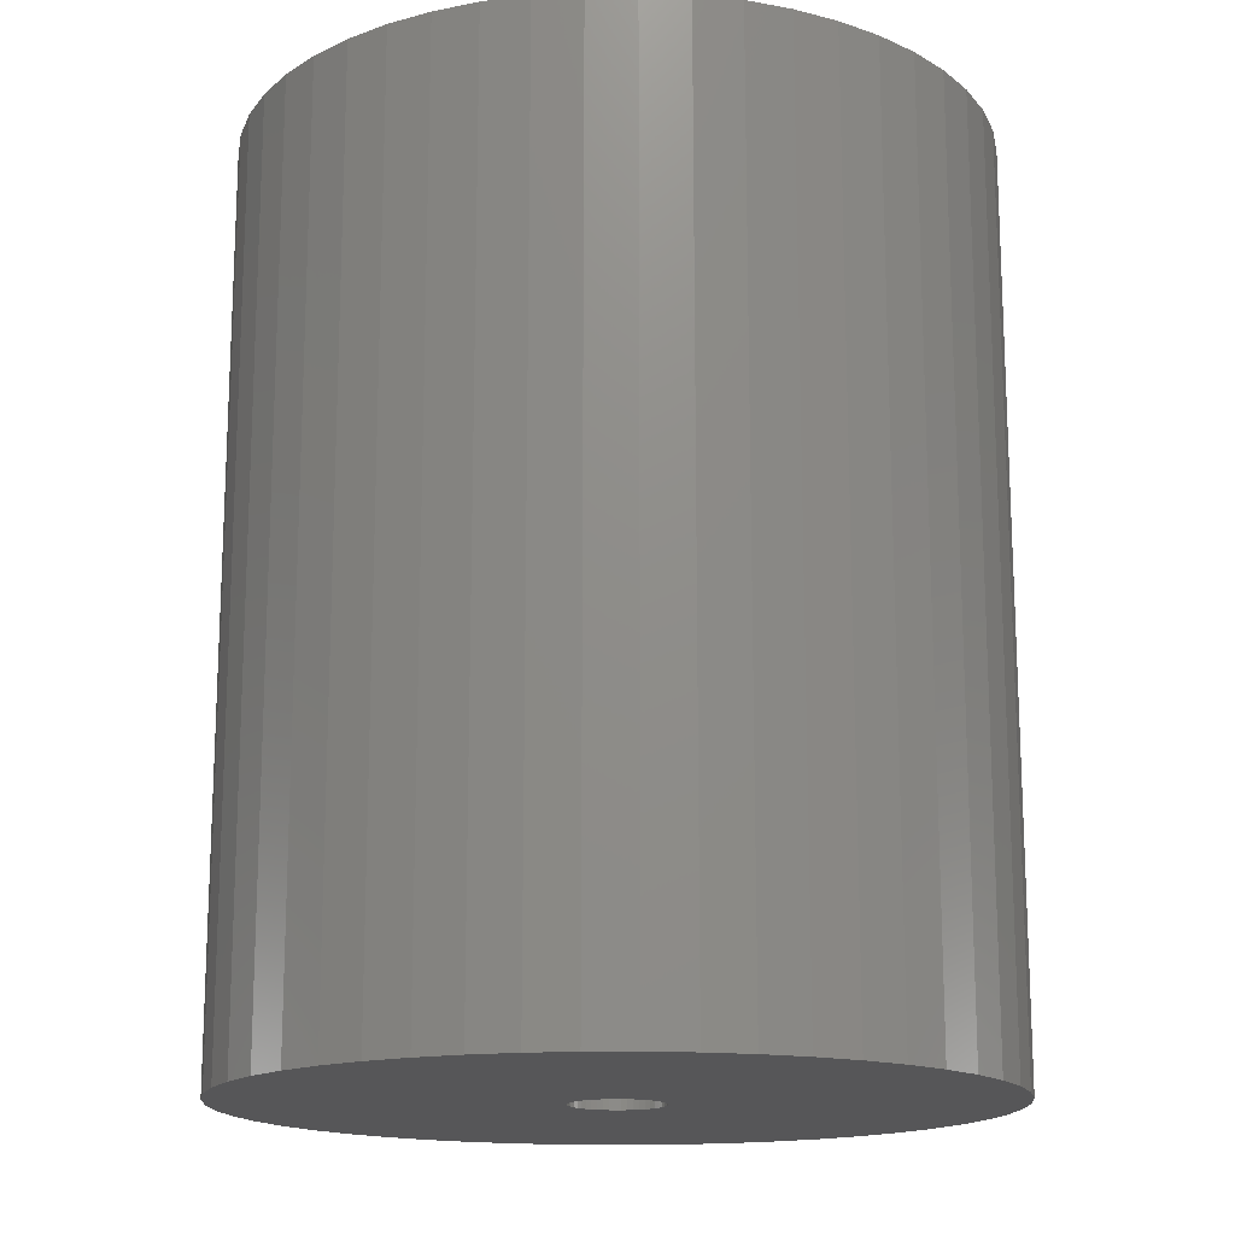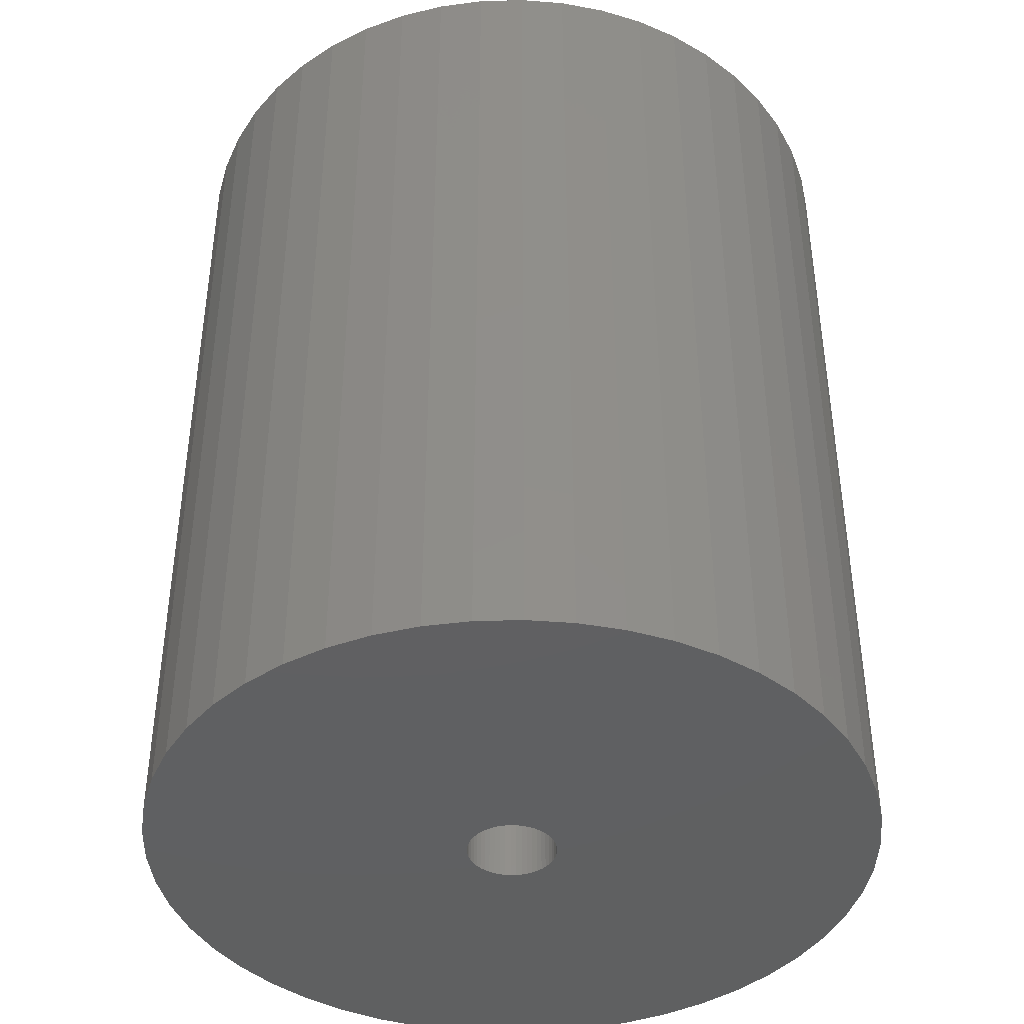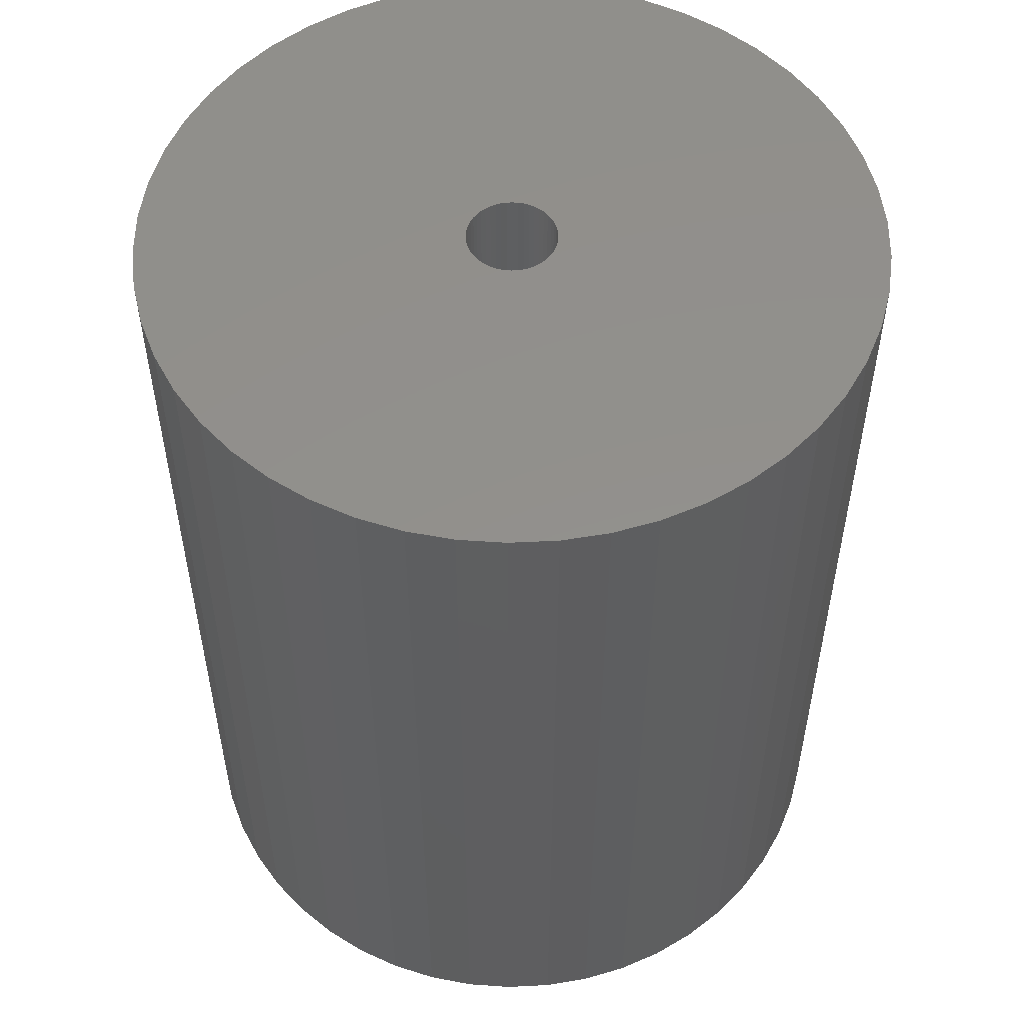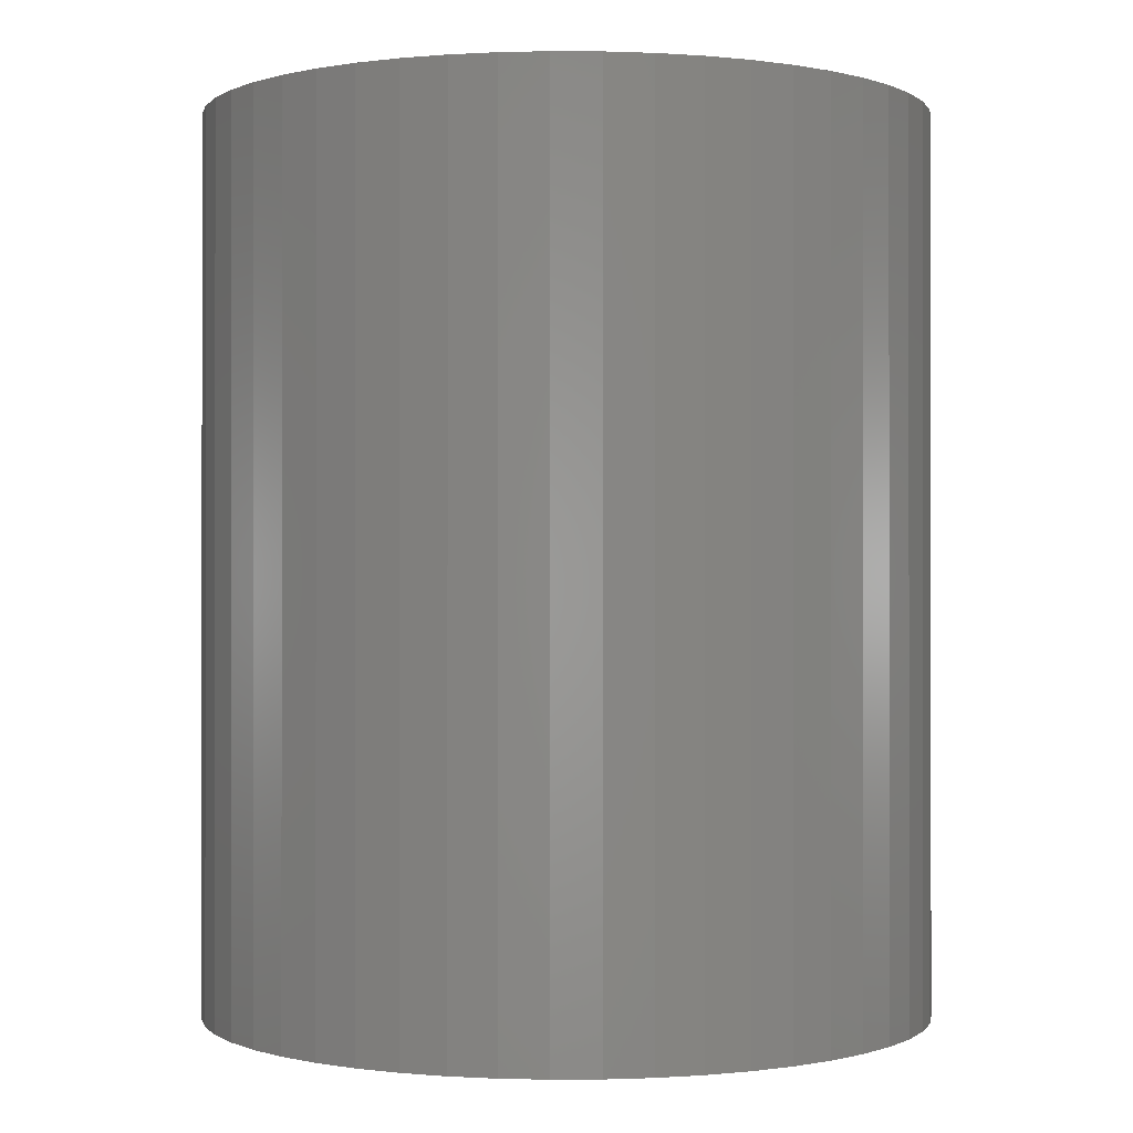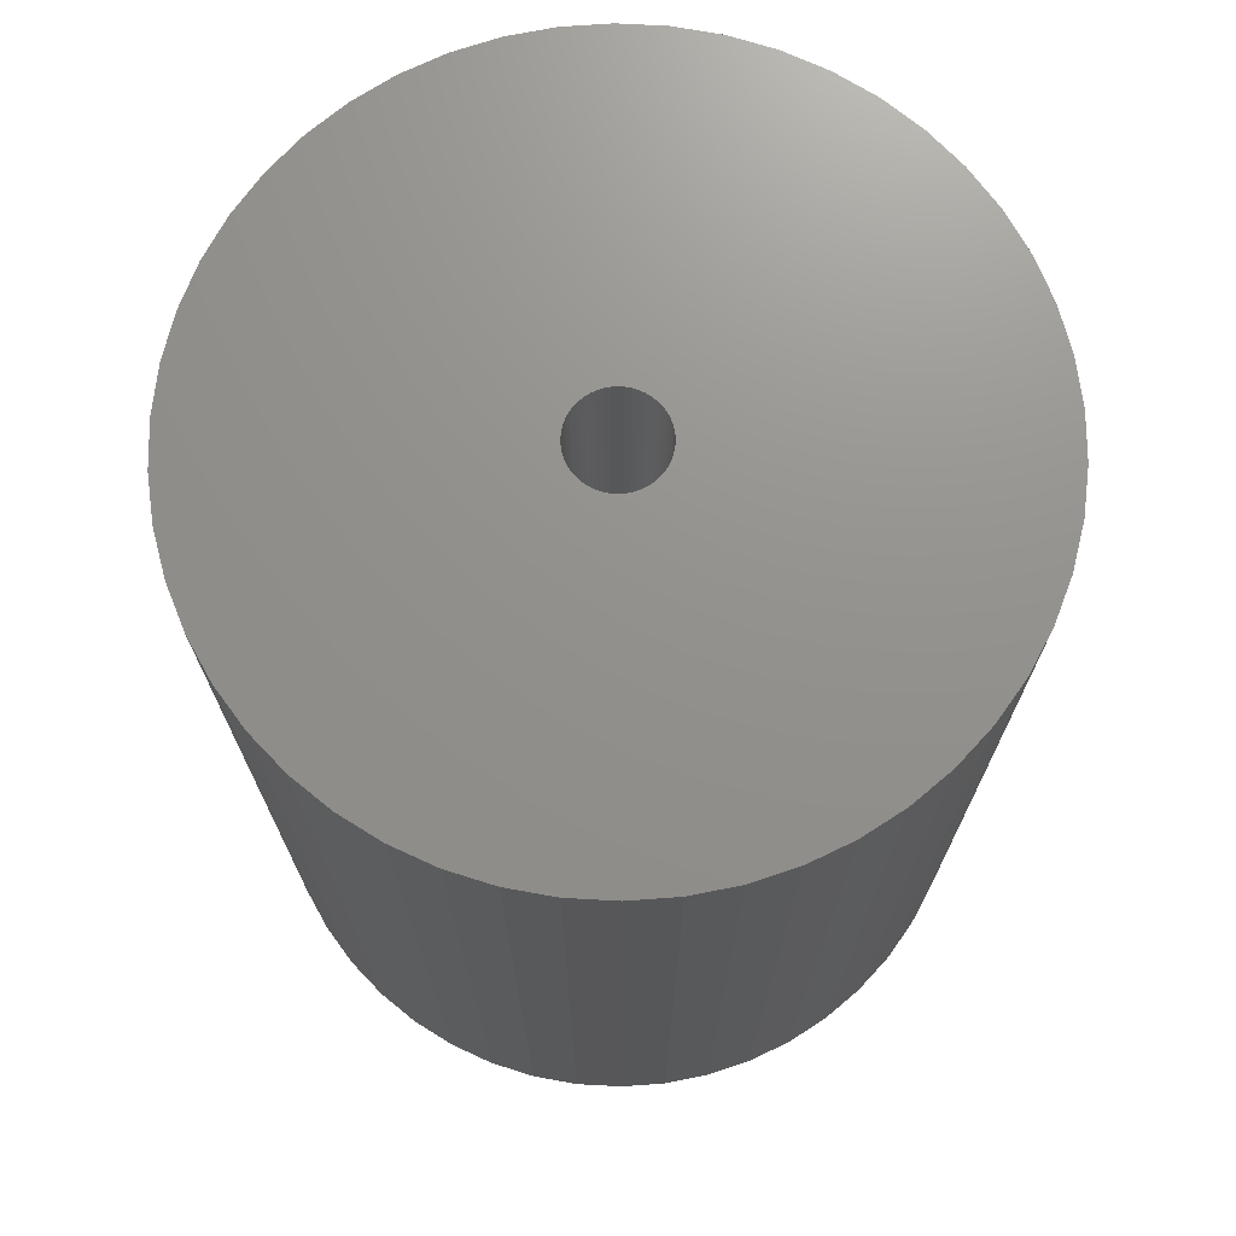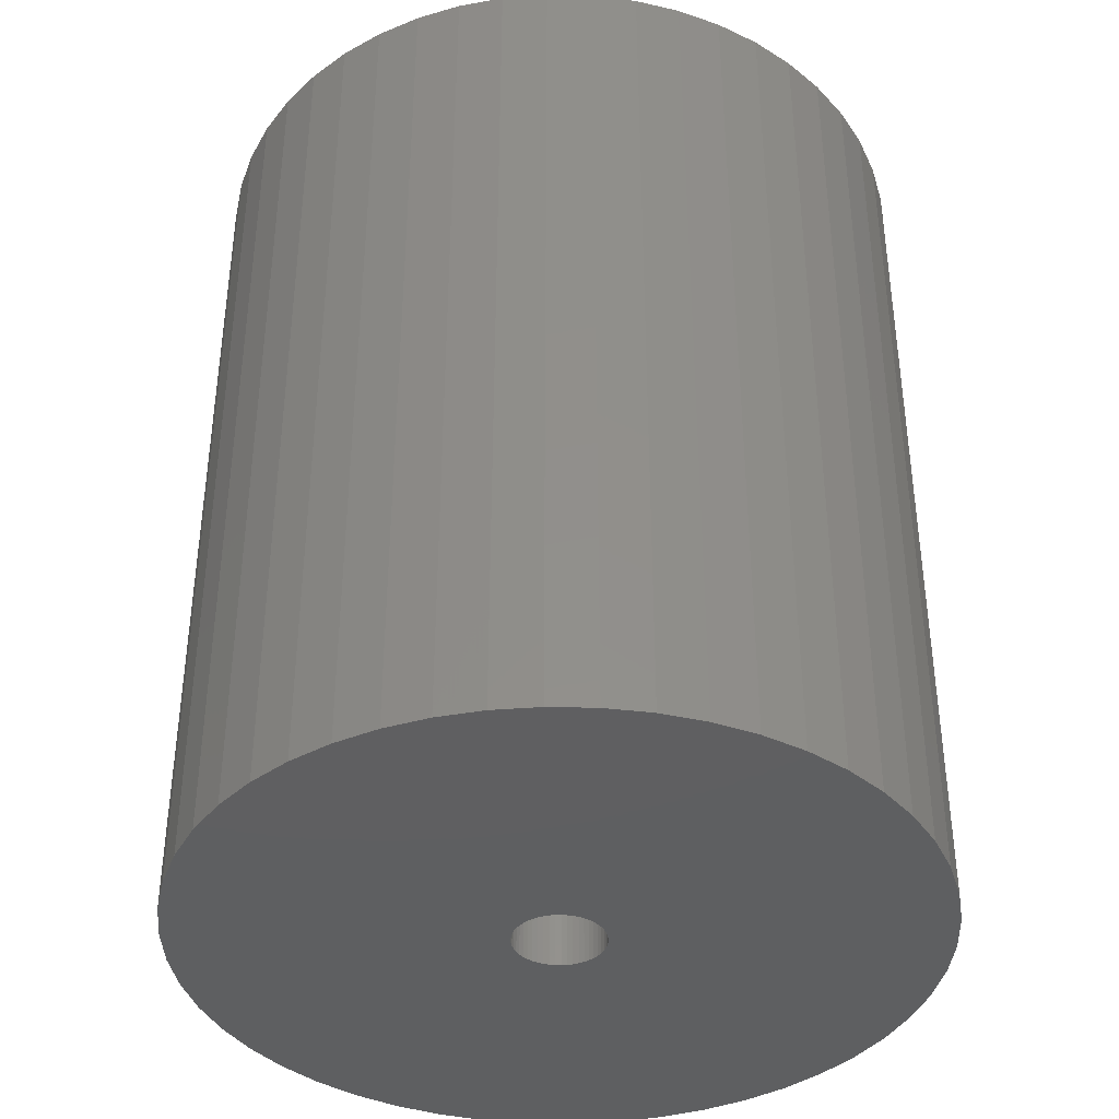
<metadata>
{"format":"stl","ext":"stl","renderer":"f3d","projection":"perspective","resolution":1024,"background":"white","views":[{"elev":-16.0,"azim":-150.4,"up":"+Z"},{"elev":-41.4,"azim":138.7,"up":"+Z"},{"elev":53.5,"azim":-17.4,"up":"+Z"},{"elev":-0.2,"azim":-87.8,"up":"+Z"},{"elev":72.0,"azim":175.9,"up":"+Z"},{"elev":-39.0,"azim":70.4,"up":"+Z"}]}
</metadata>
<code>
# stl→obj: 200 verts, 400 faces
v 11 0 13.5
v 10.91 1.379 -13.5
v 10.91 1.379 13.5
v 11 0 -13.5
v -11 0 -13.5
v -10.91 1.379 13.5
v -10.91 1.379 -13.5
v -11 0 13.5
v 0.6907 10.98 -13.5
v -0.6907 10.98 13.5
v 0.6907 10.98 13.5
v -0.6907 10.98 -13.5
v -0.6907 -10.98 -13.5
v 0.6907 -10.98 13.5
v -0.6907 -10.98 13.5
v 0.6907 -10.98 -13.5
v 8.019 7.53 -13.5
v 7.012 8.476 13.5
v 8.019 7.53 13.5
v 7.012 8.476 -13.5
v -7.012 8.476 -13.5
v -8.019 7.53 13.5
v -7.012 8.476 13.5
v -8.019 7.53 -13.5
v -3.399 10.46 -13.5
v -4.684 9.953 13.5
v -3.399 10.46 13.5
v -4.684 9.953 -13.5
v 10.23 4.049 13.5
v 9.639 5.299 -13.5
v 9.639 5.299 13.5
v 10.23 4.049 -13.5
v 4.684 9.953 -13.5
v 3.399 10.46 13.5
v 4.684 9.953 13.5
v 3.399 10.46 -13.5
v 2.061 10.81 13.5
v 2.061 10.81 -13.5
v 5.894 9.288 -13.5
v 5.894 9.288 13.5
v -10.23 4.049 -13.5
v -9.639 5.299 13.5
v -9.639 5.299 -13.5
v -10.23 4.049 13.5
v 1.35 0 13.5
v 1.339 0.1692 13.5
v 10.65 2.736 13.5
v 10.91 -1.379 13.5
v 1.308 0.3357 13.5
v 1.339 -0.1692 13.5
v 1.255 0.497 13.5
v 10.65 -2.736 13.5
v 1.183 0.6504 13.5
v 8.899 6.466 13.5
v 1.308 -0.3357 13.5
v 1.092 0.7935 13.5
v 10.23 -4.049 13.5
v 0.9841 0.9241 13.5
v 1.255 -0.497 13.5
v 0.8605 1.04 13.5
v 9.639 -5.299 13.5
v 0.7234 1.14 13.5
v 1.183 -0.6504 13.5
v 0.5748 1.222 13.5
v 8.899 -6.466 13.5
v 0.4172 1.284 13.5
v 1.092 -0.7935 13.5
v 8.019 -7.53 13.5
v 0.253 1.326 13.5
v 0.08477 1.347 13.5
v -0.08477 1.347 13.5
v -0.253 1.326 13.5
v -2.061 10.81 13.5
v -0.4172 1.284 13.5
v -0.5748 1.222 13.5
v -0.7234 1.14 13.5
v -5.894 9.288 13.5
v -0.8605 1.04 13.5
v -0.9841 0.9241 13.5
v -1.092 0.7935 13.5
v 0.9841 -0.9241 13.5
v 7.012 -8.476 13.5
v 0.8605 -1.04 13.5
v 5.894 -9.288 13.5
v 0.7234 -1.14 13.5
v 4.684 -9.953 13.5
v 0.5748 -1.222 13.5
v 3.399 -10.46 13.5
v 0.4172 -1.284 13.5
v 2.061 -10.81 13.5
v 0.253 -1.326 13.5
v 0.08477 -1.347 13.5
v -0.08477 -1.347 13.5
v -0.253 -1.326 13.5
v -2.061 -10.81 13.5
v -0.4172 -1.284 13.5
v -3.399 -10.46 13.5
v -0.5748 -1.222 13.5
v -4.684 -9.953 13.5
v -0.7234 -1.14 13.5
v -5.894 -9.288 13.5
v -0.8605 -1.04 13.5
v -7.012 -8.476 13.5
v -0.9841 -0.9241 13.5
v -8.019 -7.53 13.5
v -1.092 -0.7935 13.5
v -8.899 -6.466 13.5
v -1.183 -0.6504 13.5
v -9.639 -5.299 13.5
v -1.255 -0.497 13.5
v -10.23 -4.049 13.5
v -1.308 -0.3357 13.5
v -10.65 -2.736 13.5
v -1.339 -0.1692 13.5
v -10.91 -1.379 13.5
v -1.35 0 13.5
v -8.899 6.466 13.5
v -1.183 0.6504 13.5
v -1.255 0.497 13.5
v -1.308 0.3357 13.5
v -10.65 2.736 13.5
v -1.339 0.1692 13.5
v -2.061 10.81 -13.5
v 1.35 0 -13.5
v 10.91 -1.379 -13.5
v 1.339 -0.1692 -13.5
v 10.65 -2.736 -13.5
v 1.308 -0.3357 -13.5
v 10.23 -4.049 -13.5
v 1.339 0.1692 -13.5
v 1.255 -0.497 -13.5
v 9.639 -5.299 -13.5
v 10.65 2.736 -13.5
v 1.183 -0.6504 -13.5
v 8.899 -6.466 -13.5
v 1.308 0.3357 -13.5
v 1.092 -0.7935 -13.5
v 8.019 -7.53 -13.5
v 0.9841 -0.9241 -13.5
v 7.012 -8.476 -13.5
v 1.255 0.497 -13.5
v 0.8605 -1.04 -13.5
v 5.894 -9.288 -13.5
v 0.7234 -1.14 -13.5
v 4.684 -9.953 -13.5
v 1.183 0.6504 -13.5
v 0.5748 -1.222 -13.5
v 3.399 -10.46 -13.5
v 8.899 6.466 -13.5
v 0.4172 -1.284 -13.5
v 2.061 -10.81 -13.5
v 1.092 0.7935 -13.5
v 0.253 -1.326 -13.5
v 0.08477 -1.347 -13.5
v -0.08477 -1.347 -13.5
v -0.253 -1.326 -13.5
v -2.061 -10.81 -13.5
v -0.4172 -1.284 -13.5
v -3.399 -10.46 -13.5
v -0.5748 -1.222 -13.5
v -4.684 -9.953 -13.5
v -0.7234 -1.14 -13.5
v -5.894 -9.288 -13.5
v -0.8605 -1.04 -13.5
v -7.012 -8.476 -13.5
v -0.9841 -0.9241 -13.5
v -8.019 -7.53 -13.5
v -1.092 -0.7935 -13.5
v 0.9841 0.9241 -13.5
v 0.8605 1.04 -13.5
v 0.7234 1.14 -13.5
v 0.5748 1.222 -13.5
v 0.4172 1.284 -13.5
v 0.253 1.326 -13.5
v 0.08477 1.347 -13.5
v -0.08477 1.347 -13.5
v -0.253 1.326 -13.5
v -0.4172 1.284 -13.5
v -0.5748 1.222 -13.5
v -0.7234 1.14 -13.5
v -5.894 9.288 -13.5
v -0.8605 1.04 -13.5
v -0.9841 0.9241 -13.5
v -1.092 0.7935 -13.5
v -8.899 6.466 -13.5
v -1.183 0.6504 -13.5
v -1.255 0.497 -13.5
v -1.308 0.3357 -13.5
v -10.65 2.736 -13.5
v -1.339 0.1692 -13.5
v -1.35 0 -13.5
v -8.899 -6.466 -13.5
v -1.183 -0.6504 -13.5
v -9.639 -5.299 -13.5
v -1.255 -0.497 -13.5
v -10.23 -4.049 -13.5
v -1.308 -0.3357 -13.5
v -10.65 -2.736 -13.5
v -1.339 -0.1692 -13.5
v -10.91 -1.379 -13.5
f 1 2 3
f 2 1 4
f 5 6 7
f 6 5 8
f 9 10 11
f 10 9 12
f 13 14 15
f 14 13 16
f 17 18 19
f 18 17 20
f 21 22 23
f 22 21 24
f 25 26 27
f 26 25 28
f 29 30 31
f 30 29 32
f 33 34 35
f 34 33 36
f 36 37 34
f 37 36 38
f 39 35 40
f 35 39 33
f 41 42 43
f 42 41 44
f 45 1 3
f 46 3 47
f 1 45 48
f 49 47 29
f 50 48 45
f 51 29 31
f 48 50 52
f 53 31 54
f 55 52 50
f 56 54 19
f 52 55 57
f 58 19 18
f 59 57 55
f 60 18 40
f 57 59 61
f 62 40 35
f 63 61 59
f 64 35 34
f 61 63 65
f 66 34 37
f 67 65 63
f 65 67 68
f 3 46 45
f 47 49 46
f 29 51 49
f 31 53 51
f 54 56 53
f 19 58 56
f 18 60 58
f 40 62 60
f 69 37 11
f 35 64 62
f 34 66 64
f 37 69 66
f 11 70 69
f 11 71 70
f 10 71 11
f 71 10 72
f 73 72 10
f 72 73 74
f 27 74 73
f 74 27 75
f 26 75 27
f 75 26 76
f 77 76 26
f 76 77 78
f 23 78 77
f 78 23 79
f 22 79 23
f 79 22 80
f 81 68 67
f 68 81 82
f 83 82 81
f 82 83 84
f 85 84 83
f 84 85 86
f 87 86 85
f 86 87 88
f 89 88 87
f 88 89 90
f 91 90 89
f 90 91 14
f 92 14 91
f 93 14 92
f 15 93 94
f 95 94 96
f 97 96 98
f 93 15 14
f 99 98 100
f 101 100 102
f 103 102 104
f 105 104 106
f 107 106 108
f 109 108 110
f 111 110 112
f 113 112 114
f 115 114 116
f 117 80 22
f 94 95 15
f 80 117 118
f 96 97 95
f 42 118 117
f 98 99 97
f 118 42 119
f 100 101 99
f 44 119 42
f 102 103 101
f 119 44 120
f 104 105 103
f 121 120 44
f 106 107 105
f 120 121 122
f 108 109 107
f 6 122 121
f 110 111 109
f 122 6 116
f 112 113 111
f 8 116 6
f 114 115 113
f 116 8 115
f 12 73 10
f 73 12 123
f 124 4 125
f 126 125 127
f 4 124 2
f 128 127 129
f 130 2 124
f 131 129 132
f 2 130 133
f 134 132 135
f 136 133 130
f 137 135 138
f 133 136 32
f 139 138 140
f 141 32 136
f 142 140 143
f 32 141 30
f 144 143 145
f 146 30 141
f 147 145 148
f 30 146 149
f 150 148 151
f 152 149 146
f 149 152 17
f 125 126 124
f 127 128 126
f 129 131 128
f 132 134 131
f 135 137 134
f 138 139 137
f 140 142 139
f 143 144 142
f 153 151 16
f 145 147 144
f 148 150 147
f 151 153 150
f 16 154 153
f 16 155 154
f 13 155 16
f 155 13 156
f 157 156 13
f 156 157 158
f 159 158 157
f 158 159 160
f 161 160 159
f 160 161 162
f 163 162 161
f 162 163 164
f 165 164 163
f 164 165 166
f 167 166 165
f 166 167 168
f 169 17 152
f 17 169 20
f 170 20 169
f 20 170 39
f 171 39 170
f 39 171 33
f 172 33 171
f 33 172 36
f 173 36 172
f 36 173 38
f 174 38 173
f 38 174 9
f 175 9 174
f 176 9 175
f 12 176 177
f 123 177 178
f 25 178 179
f 176 12 9
f 28 179 180
f 181 180 182
f 21 182 183
f 24 183 184
f 185 184 186
f 43 186 187
f 41 187 188
f 189 188 190
f 7 190 191
f 192 168 167
f 177 123 12
f 168 192 193
f 178 25 123
f 194 193 192
f 179 28 25
f 193 194 195
f 180 181 28
f 196 195 194
f 182 21 181
f 195 196 197
f 183 24 21
f 198 197 196
f 184 185 24
f 197 198 199
f 186 43 185
f 200 199 198
f 187 41 43
f 199 200 191
f 188 189 41
f 5 191 200
f 190 7 189
f 191 5 7
f 16 90 14
f 90 16 151
f 47 32 29
f 32 47 133
f 3 133 47
f 133 3 2
f 54 17 19
f 17 54 149
f 31 149 54
f 149 31 30
f 38 11 37
f 11 38 9
f 20 40 18
f 40 20 39
f 43 117 185
f 117 43 42
f 185 22 24
f 22 185 117
f 189 44 41
f 44 189 121
f 7 121 189
f 121 7 6
f 28 77 26
f 77 28 181
f 181 23 77
f 23 181 21
f 123 27 73
f 27 123 25
f 48 4 1
f 4 48 125
f 61 129 57
f 129 61 132
f 167 103 105
f 103 167 165
f 194 111 196
f 111 194 109
f 192 109 194
f 109 192 107
f 145 84 86
f 84 145 143
f 57 127 52
f 127 57 129
f 167 107 192
f 107 167 105
f 198 115 200
f 115 198 113
f 200 8 5
f 8 200 115
f 196 113 198
f 113 196 111
f 140 68 82
f 68 140 138
f 148 86 88
f 86 148 145
f 151 88 90
f 88 151 148
f 52 125 48
f 125 52 127
f 65 132 61
f 132 65 135
f 68 135 65
f 135 68 138
f 157 15 95
f 15 157 13
f 161 97 99
f 97 161 159
f 165 101 103
f 101 165 163
f 143 82 84
f 82 143 140
f 159 95 97
f 95 159 157
f 163 99 101
f 99 163 161
f 124 46 130
f 46 124 45
f 116 190 122
f 190 116 191
f 176 70 71
f 70 176 175
f 154 93 92
f 93 154 155
f 170 58 60
f 58 170 169
f 183 78 79
f 78 183 182
f 179 74 75
f 74 179 178
f 137 63 134
f 63 137 67
f 141 53 146
f 53 141 51
f 130 49 136
f 49 130 46
f 146 56 152
f 56 146 53
f 173 64 66
f 64 173 172
f 171 60 62
f 60 171 170
f 119 186 118
f 186 119 187
f 178 72 74
f 72 178 177
f 128 50 126
f 50 128 55
f 147 89 87
f 89 147 150
f 144 87 85
f 87 144 147
f 136 51 141
f 51 136 49
f 152 58 169
f 58 152 56
f 174 66 69
f 66 174 173
f 175 69 70
f 69 175 174
f 172 62 64
f 62 172 171
f 118 184 80
f 184 118 186
f 80 183 79
f 183 80 184
f 120 187 119
f 187 120 188
f 122 188 120
f 188 122 190
f 180 75 76
f 75 180 179
f 182 76 78
f 76 182 180
f 177 71 72
f 71 177 176
f 126 45 124
f 45 126 50
f 139 67 137
f 67 139 81
f 110 197 112
f 197 110 195
f 142 85 83
f 85 142 144
f 139 83 81
f 83 139 142
f 134 59 131
f 59 134 63
f 104 168 106
f 168 104 166
f 106 193 108
f 193 106 168
f 153 92 91
f 92 153 154
f 131 55 128
f 55 131 59
f 158 98 96
f 98 158 160
f 162 102 100
f 102 162 164
f 156 96 94
f 96 156 158
f 164 104 102
f 104 164 166
f 108 195 110
f 195 108 193
f 112 199 114
f 199 112 197
f 114 191 116
f 191 114 199
f 150 91 89
f 91 150 153
f 160 100 98
f 100 160 162
f 155 94 93
f 94 155 156

</code>
